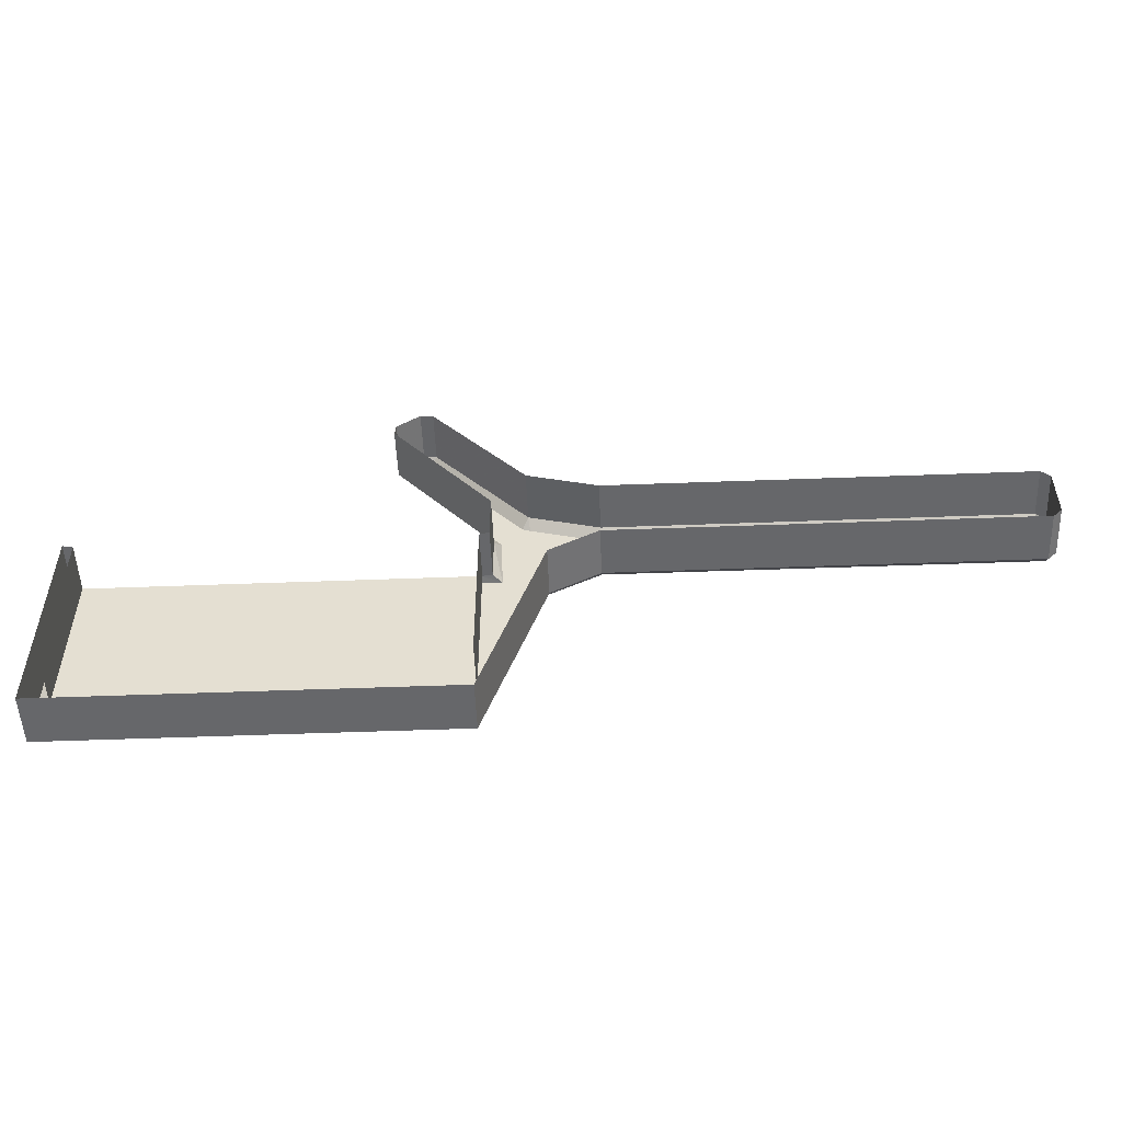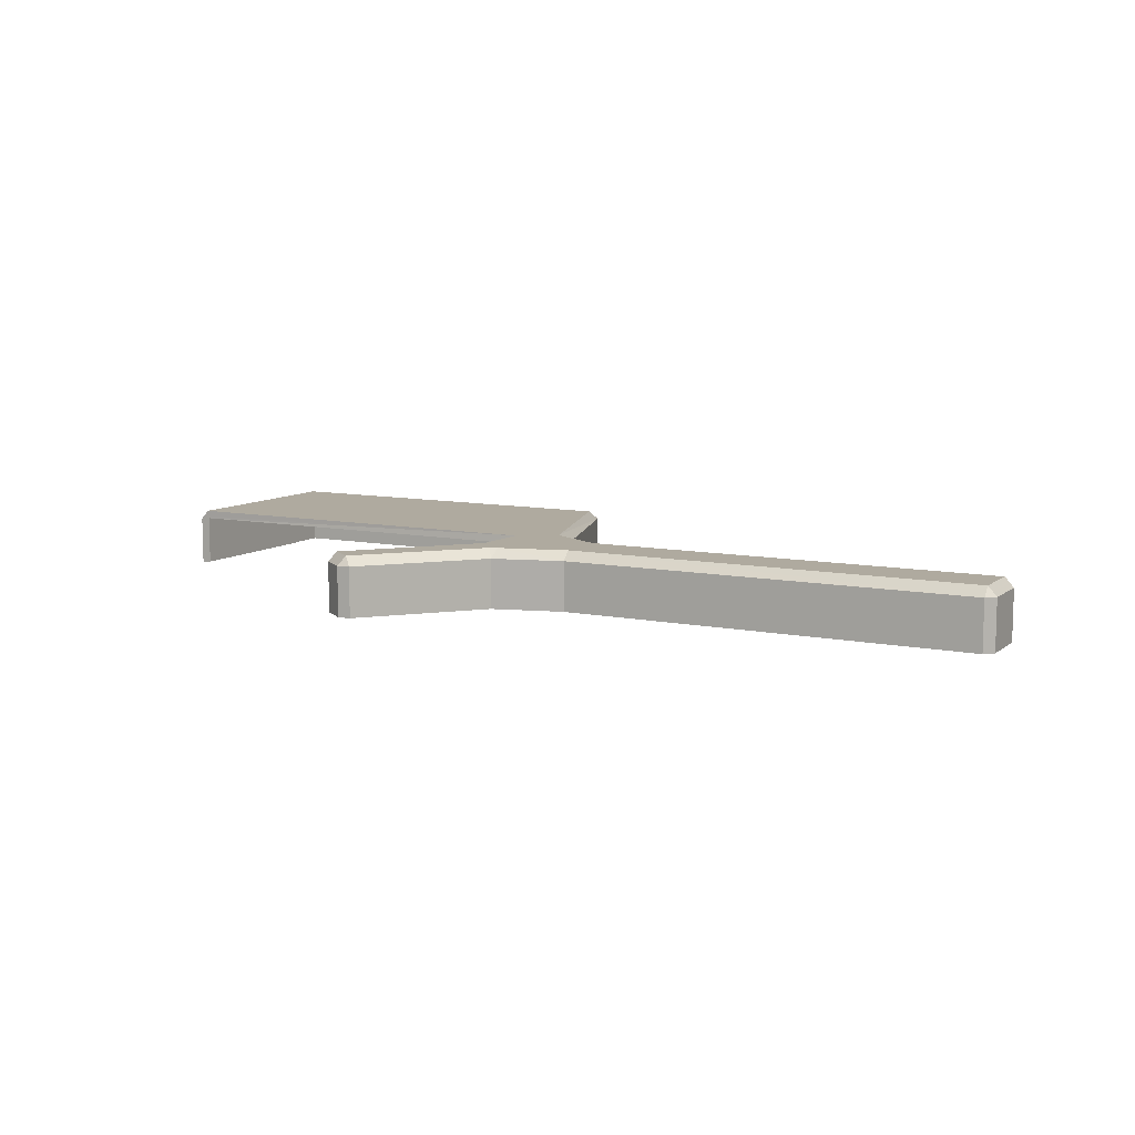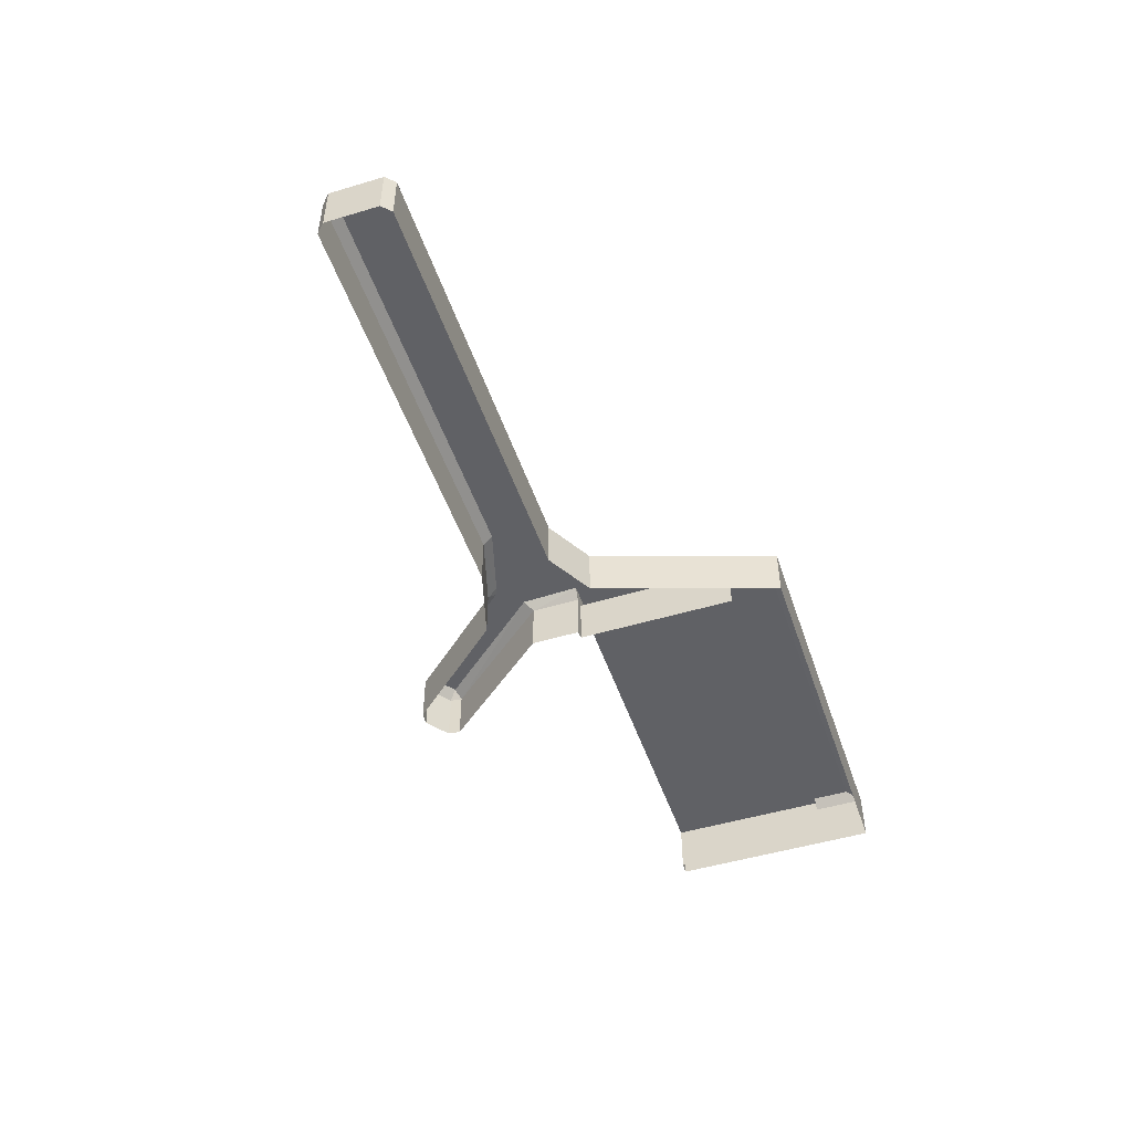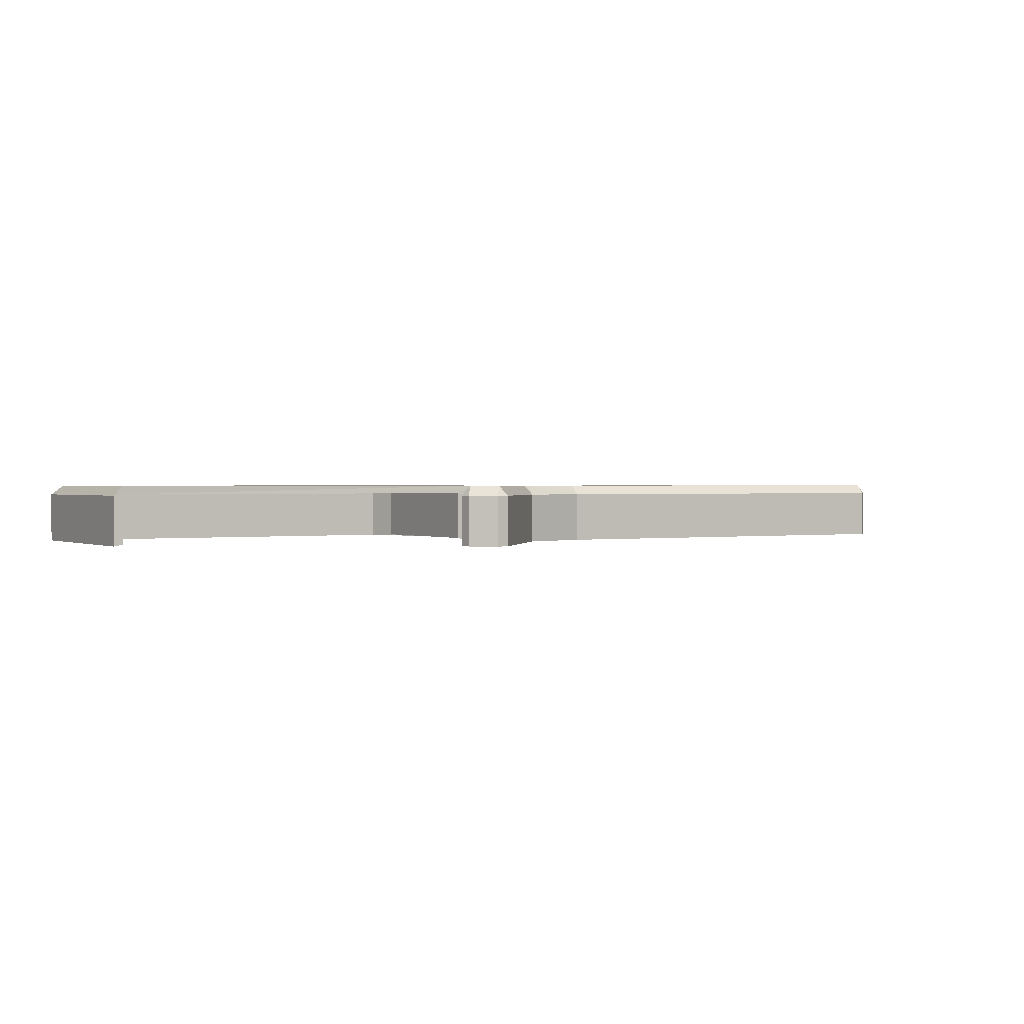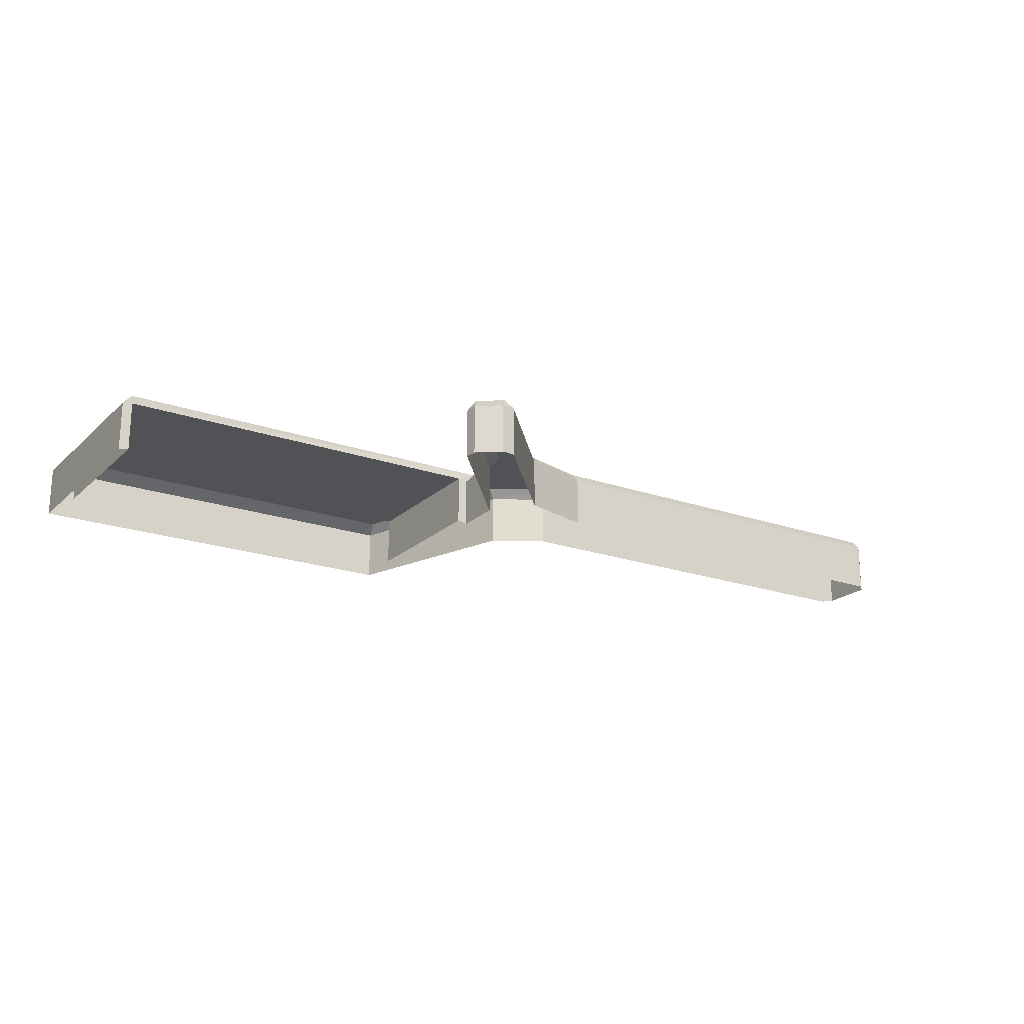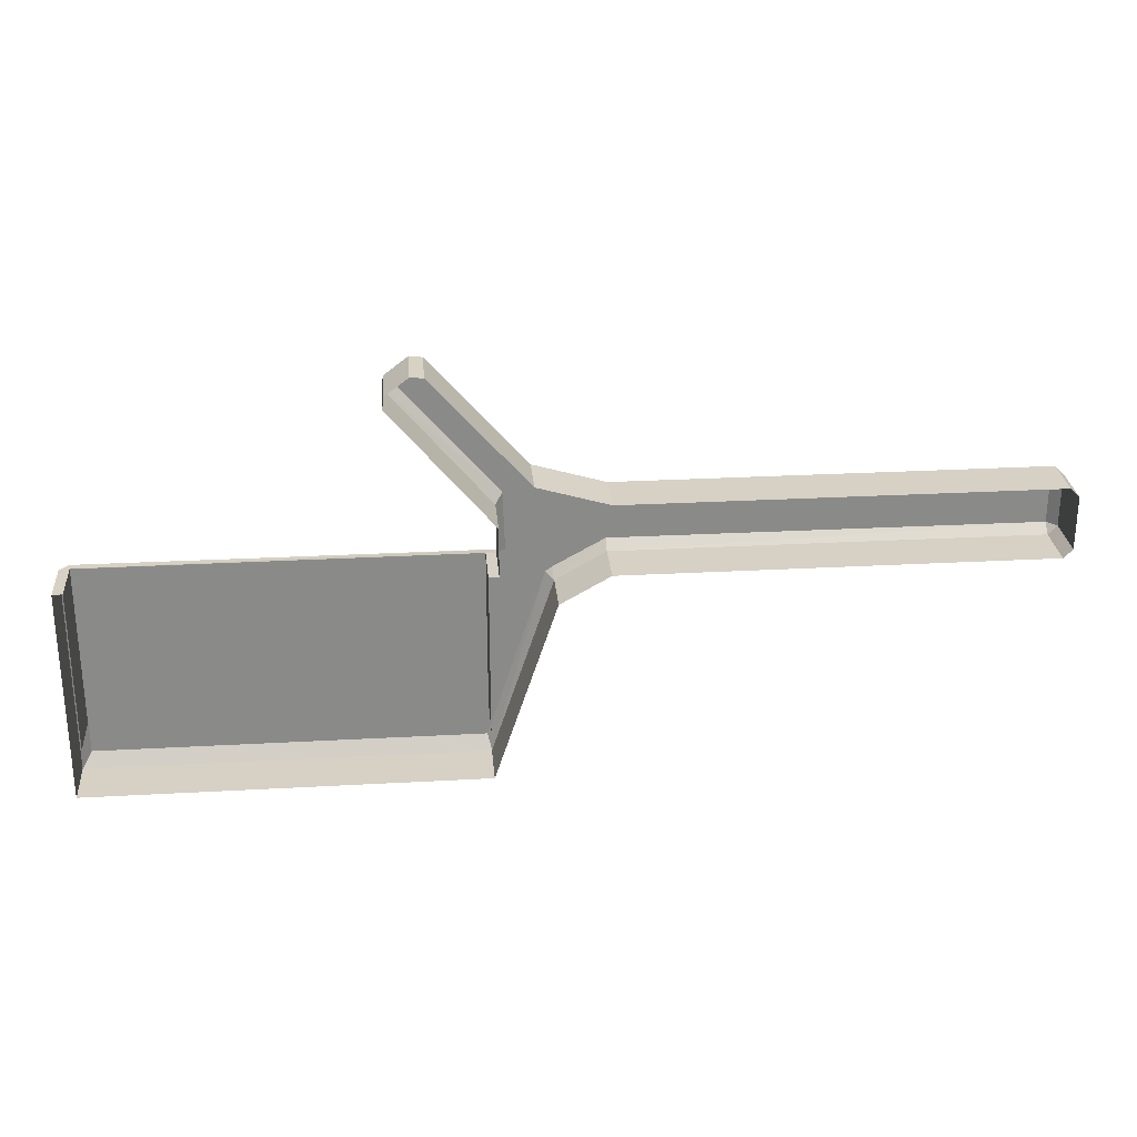
<metadata>
{"format":"obj","ext":"obj","renderer":"f3d","projection":"perspective","resolution":1024,"background":"white","views":[{"elev":-52.1,"azim":-177.7,"up":"+Y"},{"elev":9.4,"azim":-151.5,"up":"+Z"},{"elev":-49.2,"azim":-71.6,"up":"+Z"},{"elev":1.0,"azim":149.0,"up":"+Z"},{"elev":-20.7,"azim":147.7,"up":"+Z"},{"elev":27.0,"azim":175.1,"up":"+Y"}]}
</metadata>
<code>
v -0.1139 -0.01366 -0.3379
v 0.08526 -0.01366 -0.3379
v 0.08526 -0.01366 -0.3619
v -0.1139 -0.01366 -0.3619
v -0.1139 -0.009471 -0.3334
v -0.1181 -0.009471 -0.3379
v -0.1181 -0.009471 -0.3619
v -0.1181 0.01586 -0.3379
v -0.1181 0.01586 -0.3619
v -0.1139 0.01586 -0.3334
v -0.1139 0.02005 -0.3379
v -0.1139 0.02005 -0.3619
v 0.08526 0.02005 -0.3379
v 0.08526 0.02005 -0.3619
v 0.08526 0.01577 -0.3334
v 0.1179 0.02518 -0.3334
v 0.1214 0.02651 -0.3334
v 0.167 0.07823 -0.3334
v 0.178 0.06986 -0.3334
v 0.1309 0.01504 -0.3334
v 0.13 -0.01278 -0.3334
v 0.3202 -0.01256 -0.3334
v 0.3202 -0.1078 -0.3334
v 0.1394 -0.1077 -0.3334
v 0.1123 -0.02468 -0.3334
v 0.1094 -0.02248 -0.3334
v 0.08526 -0.009182 -0.3334
v 0.1187 0.02978 -0.3379
v 0.1187 0.02978 -0.3619
v 0.1637 0.08079 -0.3619
v 0.1637 0.08079 -0.3379
v 0.1698 0.08139 -0.3379
v 0.1698 0.08139 -0.3619
v 0.1807 0.07308 -0.3379
v 0.1814 0.06732 -0.3379
v 0.1342 0.01105 -0.3379
v 0.1814 0.06732 -0.3619
v 0.1342 0.01105 -0.3619
v 0.1807 0.07308 -0.3619
v 0.1342 -0.01245 -0.3379
v 0.1342 -0.01245 -0.3619
v 0.1389 -0.01245 -0.3373
v 0.1389 -0.01245 -0.361
v 0.1389 -0.08946 -0.361
v 0.1389 -0.08946 -0.3373
v 0.3197 -0.09017 -0.3373
v 0.3197 -0.01258 -0.3373
v 0.3197 -0.09017 -0.361
v 0.3197 -0.01258 -0.361
v 0.3244 -0.01258 -0.3619
v 0.3244 -0.01258 -0.3379
v 0.321 -0.01258 -0.3362
v 0.3244 -0.1144 -0.3619
v 0.3244 -0.1144 -0.3379
v 0.1378 -0.1142 -0.3619
v 0.1378 -0.1142 -0.3379
v 0.1086 -0.02685 -0.3619
v 0.1086 -0.02685 -0.3379
f 2 4 1
f 2 3 4
f 7 1 4
f 2 1 5
f 58 3 2
f 7 6 1
f 1 6 5
f 5 27 2
f 57 3 58
f 58 2 27
f 6 7 9
f 6 10 5
f 27 5 10
f 56 57 58
f 27 26 58
f 6 9 8
f 6 8 10
f 10 15 27
f 55 57 56
f 56 58 25
f 16 26 27
f 58 26 25
f 8 9 11
f 8 11 10
f 15 10 11
f 15 16 27
f 54 55 56
f 25 24 56
f 16 20 26
f 26 21 25
f 11 9 12
f 11 13 15
f 16 15 13
f 53 55 54
f 54 56 24
f 25 21 24
f 17 20 16
f 26 20 21
f 11 12 13
f 13 28 16
f 50 53 54
f 24 23 54
f 21 22 24
f 17 19 20
f 16 28 17
f 21 20 36
f 13 12 14
f 28 13 14
f 51 50 54
f 24 22 23
f 54 23 51
f 52 22 21
f 17 18 19
f 20 19 35
f 18 17 28
f 35 36 20
f 36 40 21
f 29 28 14
f 50 51 49
f 23 22 51
f 22 52 51
f 47 52 21
f 19 18 32
f 35 19 34
f 18 28 31
f 35 37 36
f 36 38 40
f 21 40 42
f 30 28 29
f 49 51 47
f 51 52 47
f 42 47 21
f 18 31 32
f 34 19 32
f 39 35 34
f 31 28 30
f 37 35 39
f 37 38 36
f 40 38 41
f 42 40 43
f 46 49 47
f 45 47 42
f 31 30 32
f 34 32 33
f 39 34 33
f 43 40 41
f 45 42 43
f 48 49 46
f 46 47 45
f 32 30 33
f 44 45 43

</code>
